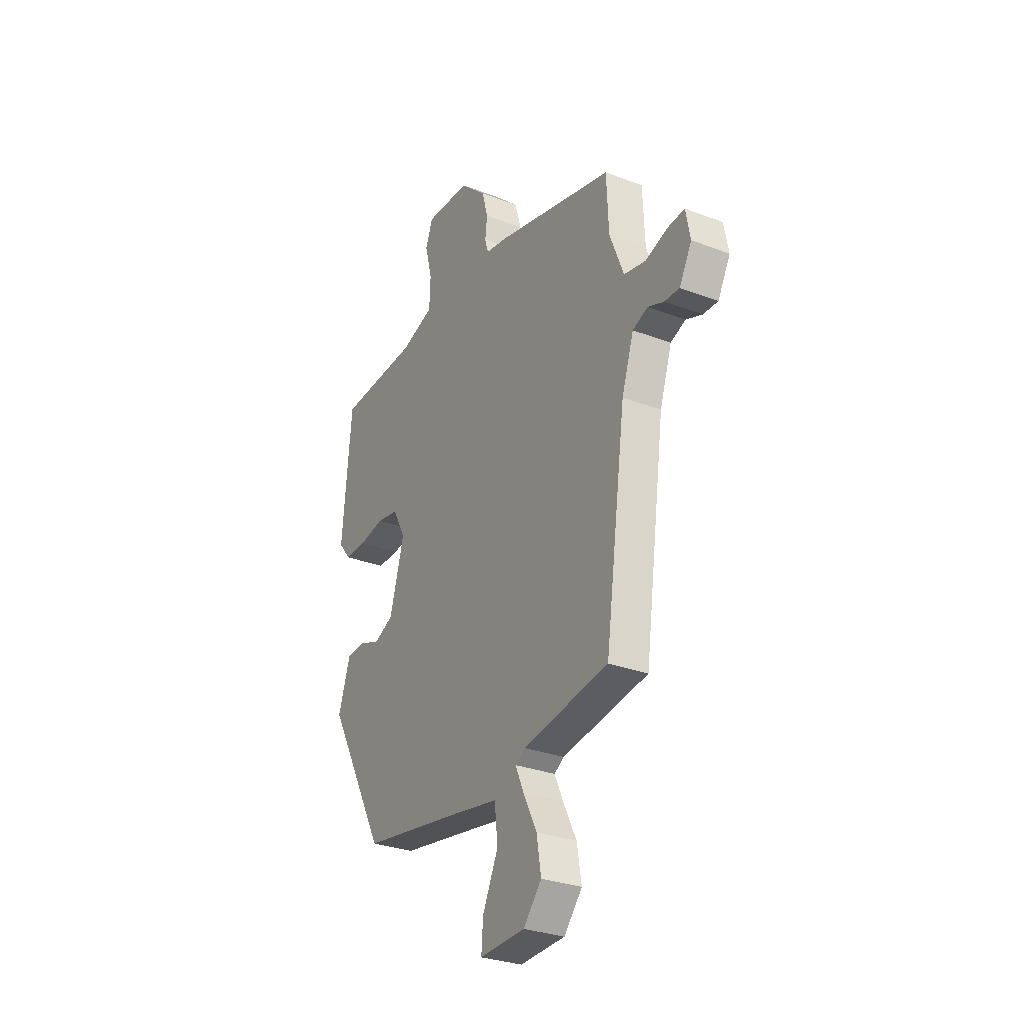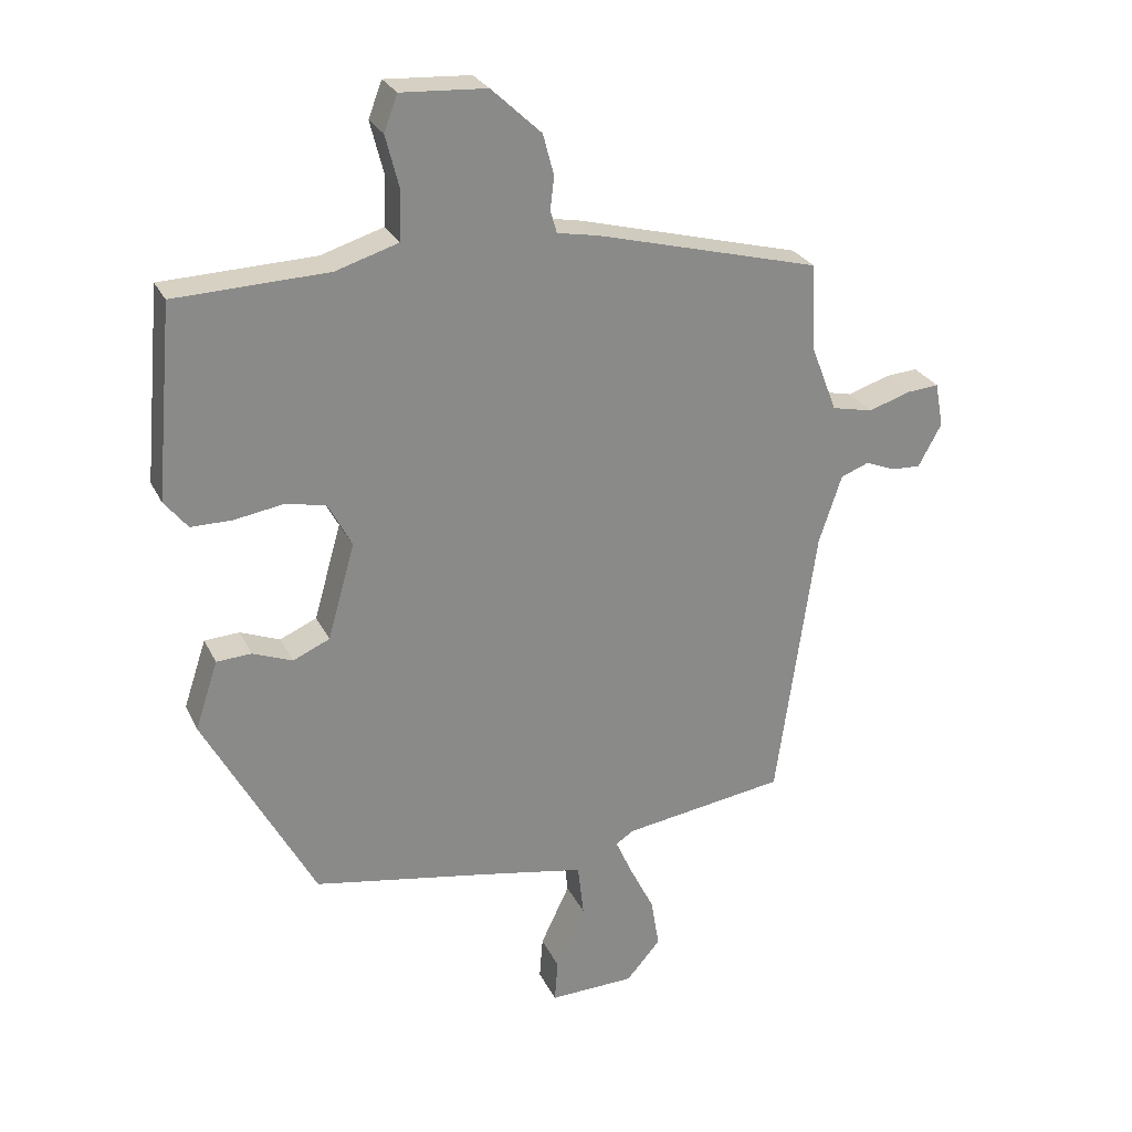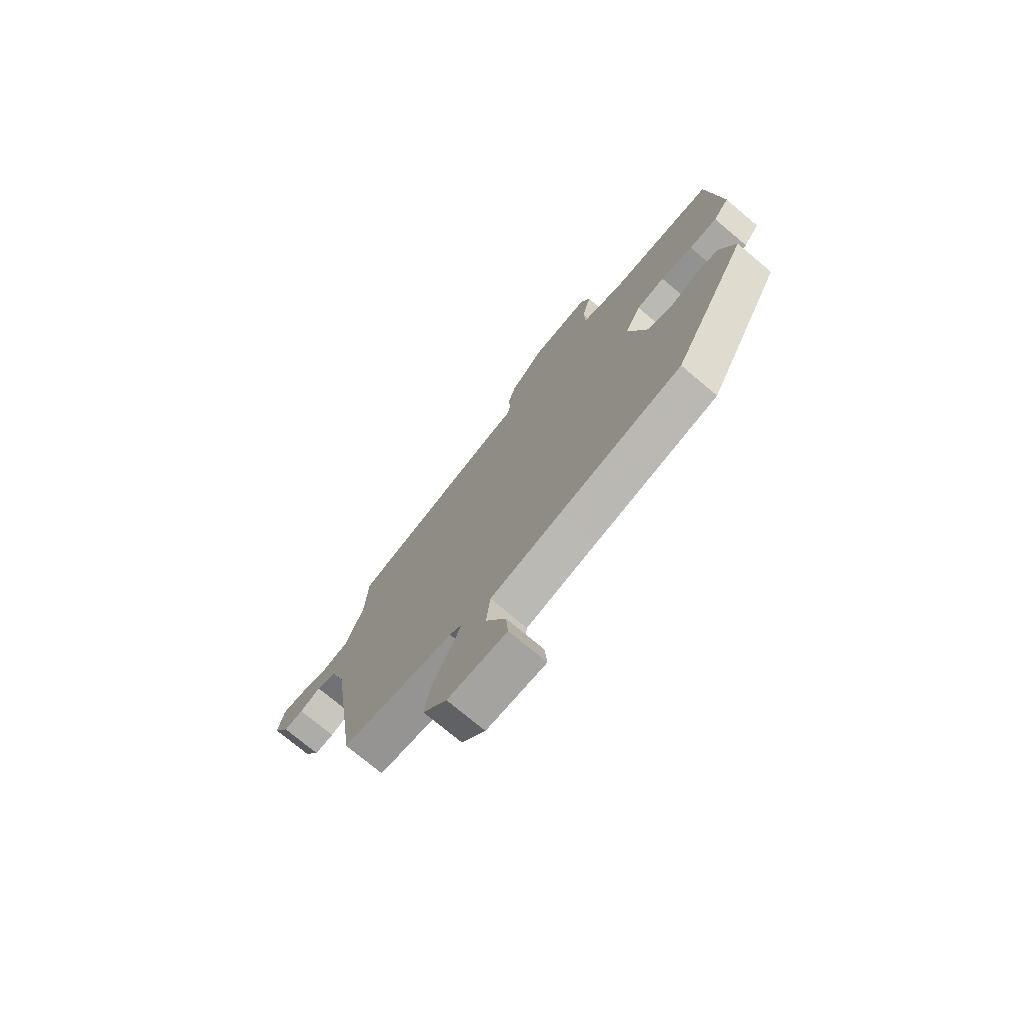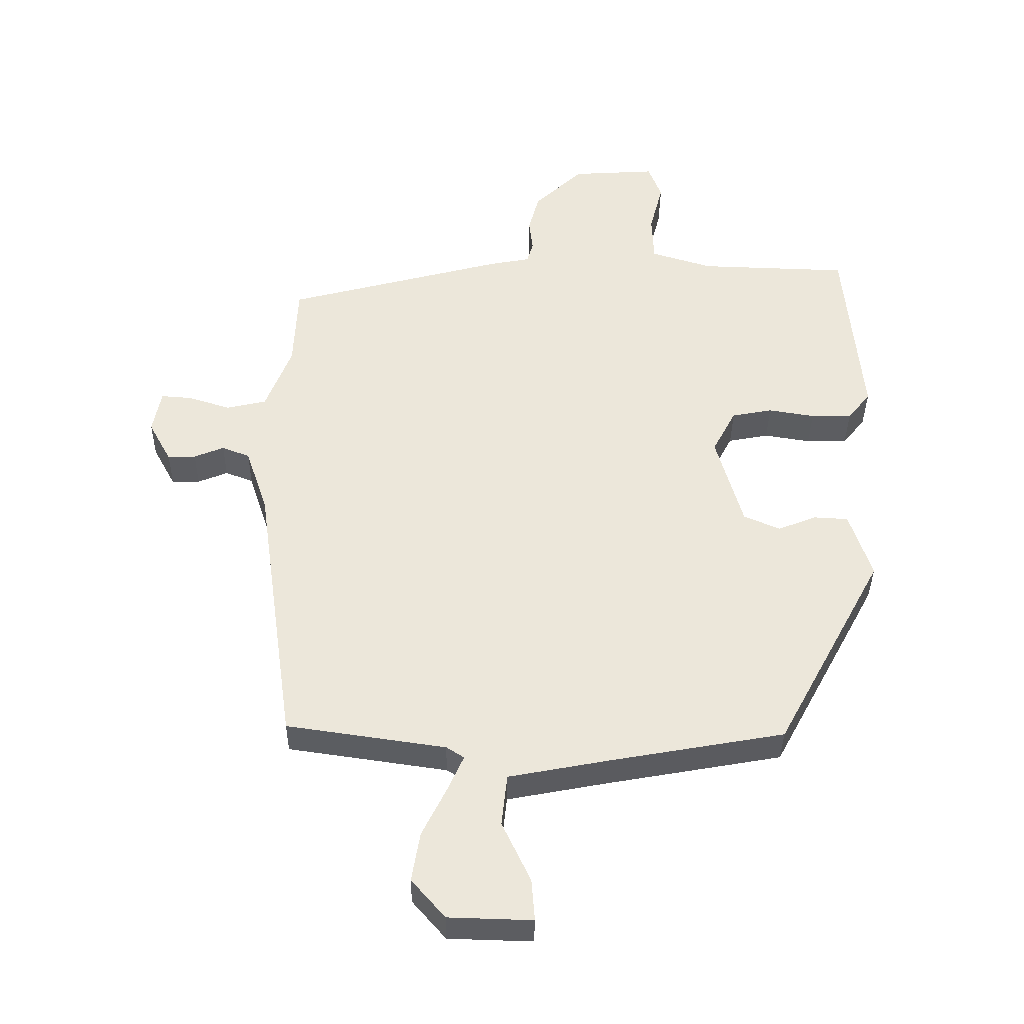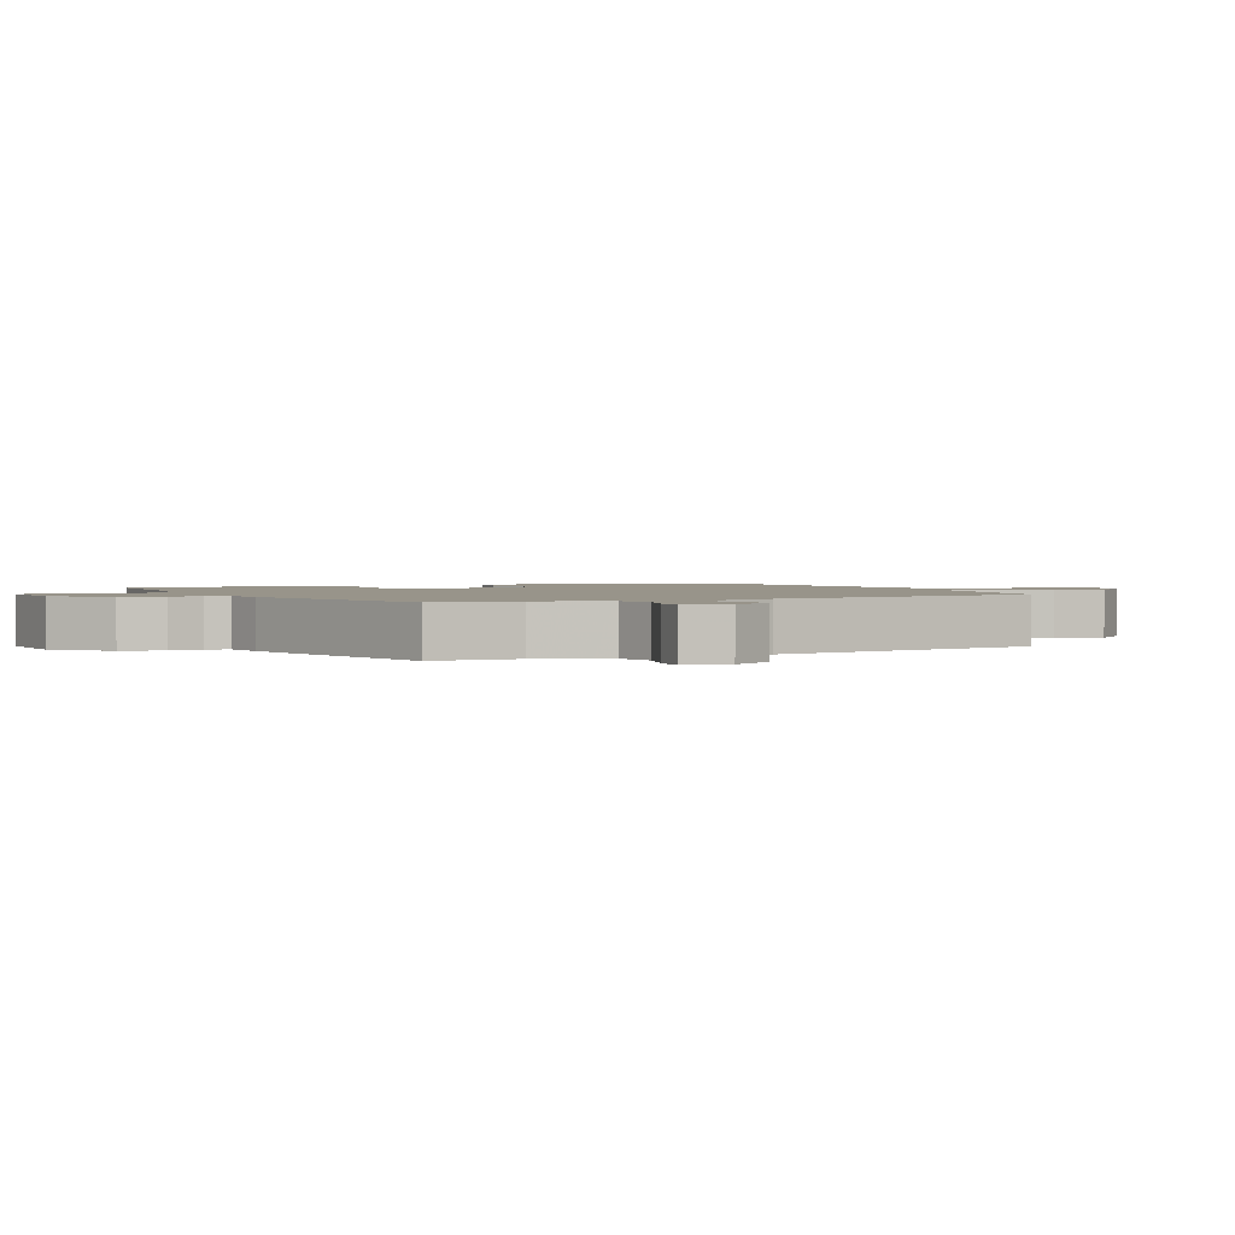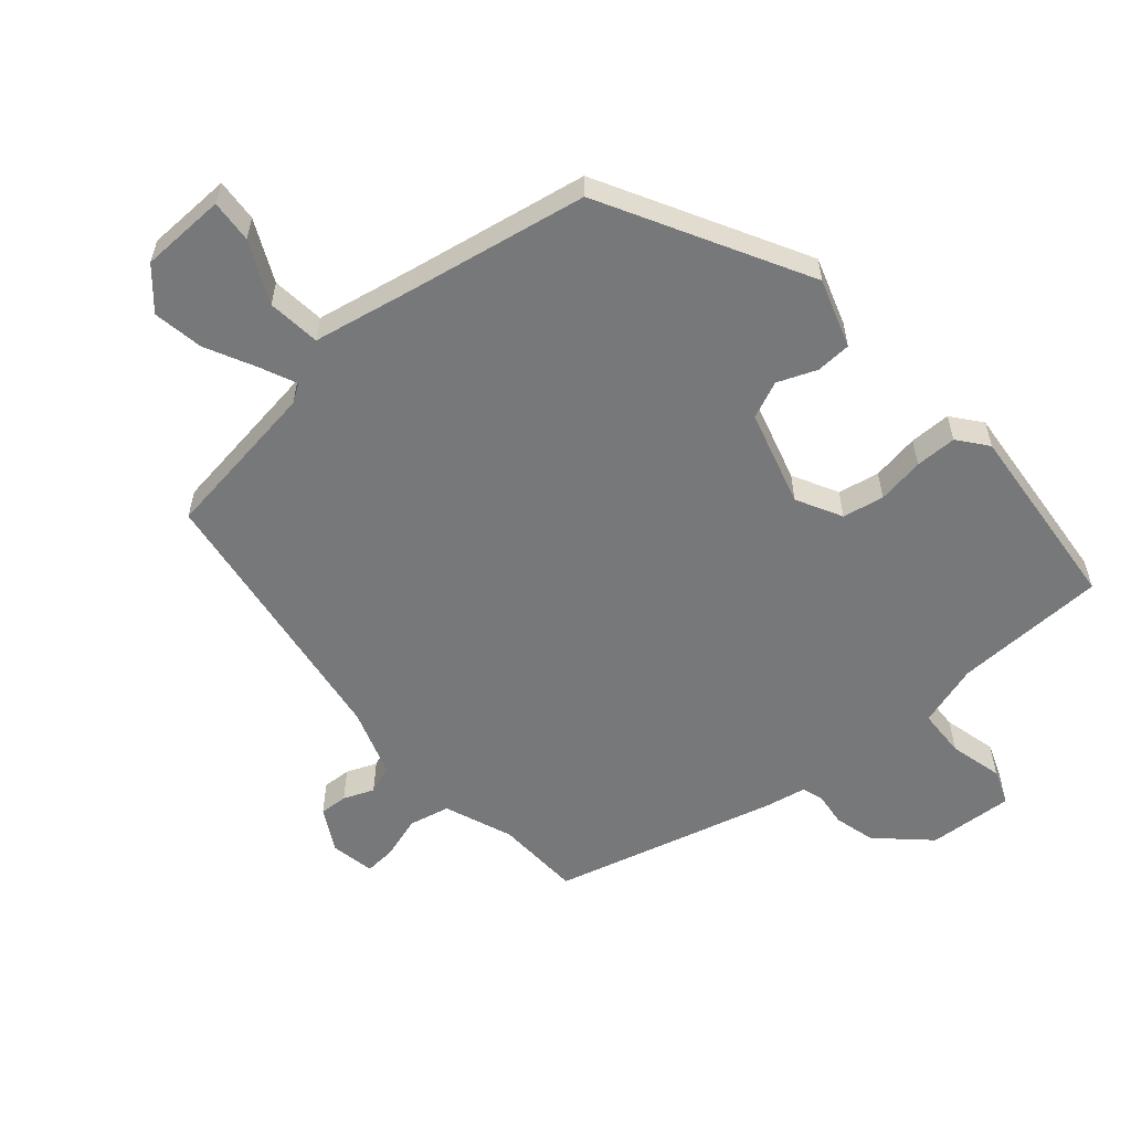
<metadata>
{"format":"obj","ext":"obj","renderer":"f3d","projection":"perspective","resolution":1024,"background":"white","views":[{"elev":-30.1,"azim":60.9,"up":"+Z"},{"elev":26.8,"azim":-21.4,"up":"+Z"},{"elev":-74.5,"azim":-130.0,"up":"+Z"},{"elev":-36.8,"azim":179.4,"up":"+Z"},{"elev":1.8,"azim":63.9,"up":"+Y"},{"elev":-57.4,"azim":-139.4,"up":"+Y"}]}
</metadata>
<code>
v -0.326 0.07 -0.487
v -0.496 0.07 -0.173
v -0.461 0.07 -0.067
v -0.407 0.07 -0.064
v -0.346 0.07 -0.088
v -0.289 0.07 -0.063
v -0.247 0.07 0.085
v -0.284 0.07 0.155
v -0.348 0.07 0.167
v -0.421 0.07 0.155
v -0.485 0.07 0.155
v -0.521 0.07 0.2
v -0.494 0.07 0.498
v -0.258 0.07 0.506
v -0.161 0.07 0.536
v -0.158 0.07 0.611
v -0.179 0.07 0.693
v -0.158 0.07 0.748
v -0.026 0.07 0.74
v 0.051 0.07 0.668
v 0.068 0.07 0.605
v 0.062 0.07 0.554
v 0.072 0.07 0.52
v 0.136 0.07 0.508
v 0.482 0.07 0.417
v 0.488 0.07 0.284
v 0.529 0.07 0.179
v 0.592 0.07 0.165
v 0.658 0.07 0.186
v 0.707 0.07 0.19
v 0.72 0.07 0.121
v 0.684 0.07 0.055
v 0.64 0.07 0.057
v 0.593 0.07 0.076
v 0.549 0.07 0.059
v 0.514 0.07 -0.046
v 0.453 0.07 -0.477
v 0.202 0.07 -0.514
v 0.174 0.07 -0.532
v 0.199 0.07 -0.588
v 0.238 0.07 -0.666
v 0.251 0.07 -0.744
v 0.198 0.07 -0.805
v 0.066 0.07 -0.809
v 0.071 0.07 -0.743
v 0.116 0.07 -0.648
v 0.107 0.07 -0.566
v -0.051 0.07 -0.536
v -0.326 0 -0.487
v -0.496 0 -0.173
v -0.461 0 -0.067
v -0.407 0 -0.064
v -0.346 0 -0.088
v -0.289 0 -0.063
v -0.247 0 0.085
v -0.284 0 0.155
v -0.348 0 0.167
v -0.421 0 0.155
v -0.485 0 0.155
v -0.521 0 0.2
v -0.494 0 0.498
v -0.258 0 0.506
v -0.161 0 0.536
v -0.158 0 0.611
v -0.179 0 0.693
v -0.158 0 0.748
v -0.026 0 0.74
v 0.051 0 0.668
v 0.068 0 0.605
v 0.062 0 0.554
v 0.072 0 0.52
v 0.136 0 0.508
v 0.482 0 0.417
v 0.488 0 0.284
v 0.529 0 0.179
v 0.592 0 0.165
v 0.658 0 0.186
v 0.707 0 0.19
v 0.72 0 0.121
v 0.684 0 0.055
v 0.64 0 0.057
v 0.593 0 0.076
v 0.549 0 0.059
v 0.514 0 -0.046
v 0.453 0 -0.477
v 0.202 0 -0.514
v 0.174 0 -0.532
v 0.199 0 -0.588
v 0.238 0 -0.666
v 0.251 0 -0.744
v 0.198 0 -0.805
v 0.066 0 -0.809
v 0.071 0 -0.743
v 0.116 0 -0.648
v 0.107 0 -0.566
v -0.051 0 -0.536
f 44 45 46
f 43 44 46
f 42 43 46
f 41 42 46
f 40 41 46
f 39 40 46 47
f 38 39 47 48
f 48 1 2
f 38 48 2
f 37 38 2
f 36 37 2
f 32 33 34
f 31 32 34
f 30 31 34
f 29 30 34
f 28 29 34
f 27 28 34 35
f 35 36 2
f 27 35 2
f 26 27 2
f 23 24 25 26
f 20 21 22
f 19 20 22
f 18 19 22
f 17 18 22
f 16 17 22
f 15 16 22 23
f 14 15 23 26
f 12 13 14
f 11 12 14
f 10 11 14
f 9 10 14
f 8 9 14 26
f 2 3 4 5
f 2 5 6
f 26 2 6
f 7 8 26
f 6 7 26
f 94 93 92
f 94 92 91
f 94 91 90
f 94 90 89
f 94 89 88
f 95 94 88 87
f 96 95 87 86
f 50 49 96
f 50 96 86
f 50 86 85
f 50 85 84
f 82 81 80
f 82 80 79
f 82 79 78
f 82 78 77
f 82 77 76
f 83 82 76 75
f 50 84 83
f 50 83 75
f 50 75 74
f 74 73 72 71
f 70 69 68
f 70 68 67
f 70 67 66
f 70 66 65
f 70 65 64
f 71 70 64 63
f 74 71 63 62
f 62 61 60
f 62 60 59
f 62 59 58
f 62 58 57
f 74 62 57 56
f 53 52 51 50
f 54 53 50
f 54 50 74
f 74 56 55
f 74 55 54
f 1 49 50 2
f 2 50 51 3
f 3 51 52 4
f 4 52 53 5
f 5 53 54 6
f 6 54 55 7
f 7 55 56 8
f 8 56 57 9
f 9 57 58 10
f 10 58 59 11
f 11 59 60 12
f 12 60 61 13
f 13 61 62 14
f 14 62 63 15
f 15 63 64 16
f 16 64 65 17
f 17 65 66 18
f 18 66 67 19
f 19 67 68 20
f 20 68 69 21
f 21 69 70 22
f 22 70 71 23
f 23 71 72 24
f 24 72 73 25
f 25 73 74 26
f 26 74 75 27
f 27 75 76 28
f 28 76 77 29
f 29 77 78 30
f 30 78 79 31
f 31 79 80 32
f 32 80 81 33
f 33 81 82 34
f 34 82 83 35
f 35 83 84 36
f 36 84 85 37
f 37 85 86 38
f 38 86 87 39
f 39 87 88 40
f 40 88 89 41
f 41 89 90 42
f 42 90 91 43
f 43 91 92 44
f 44 92 93 45
f 45 93 94 46
f 46 94 95 47
f 47 95 96 48
f 48 96 49 1

</code>
